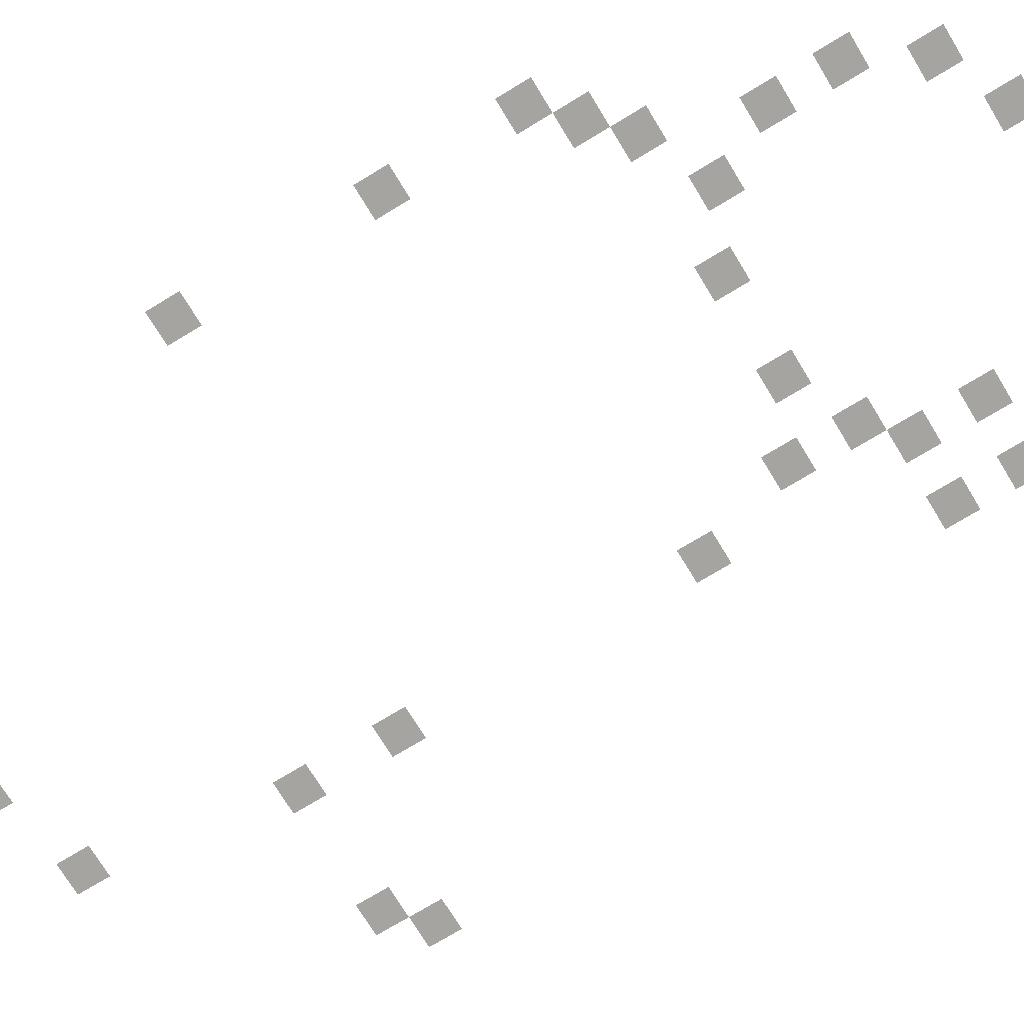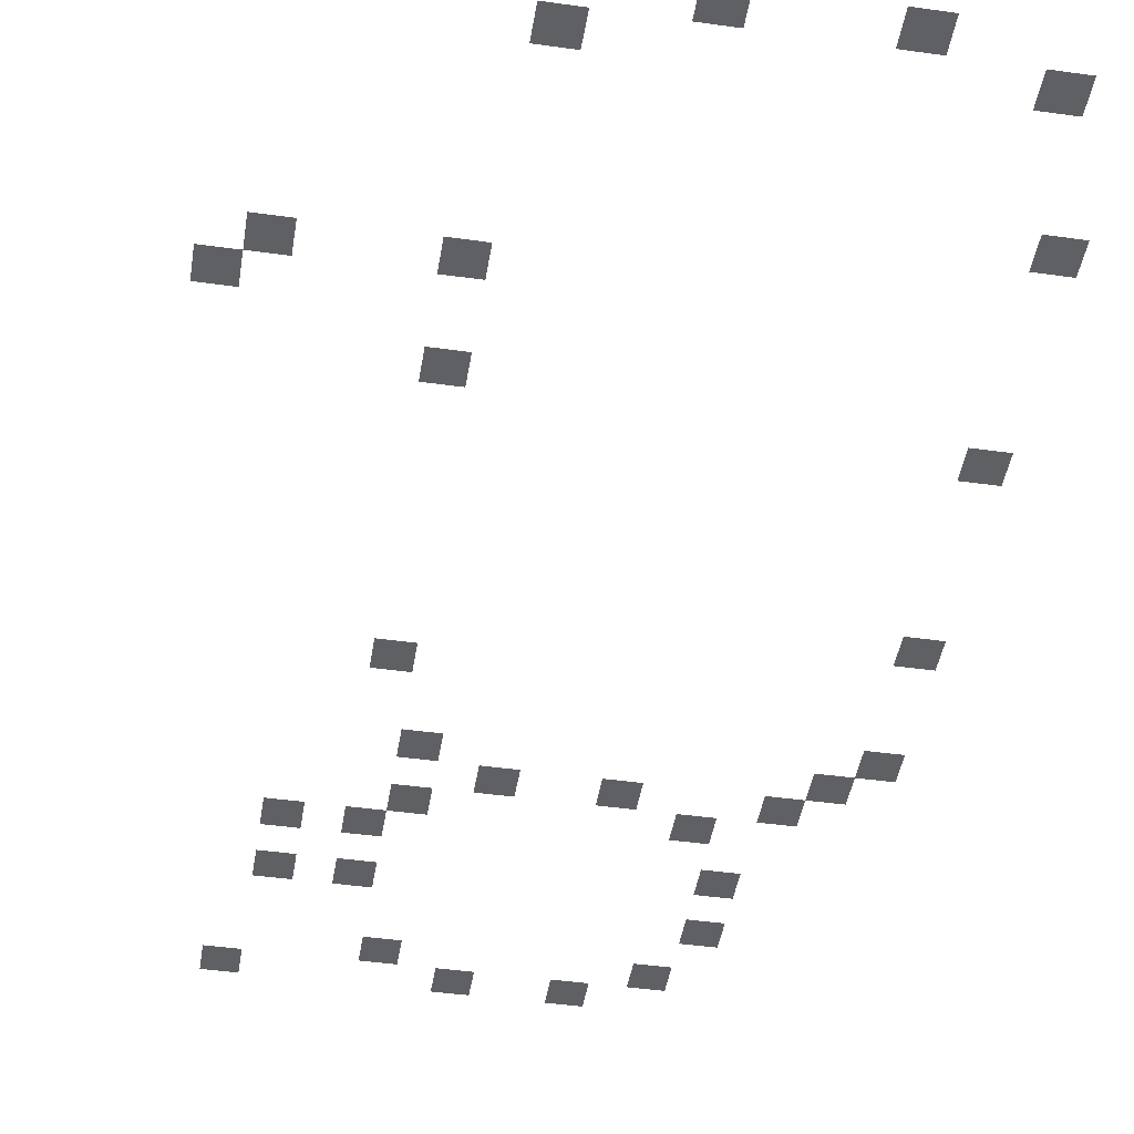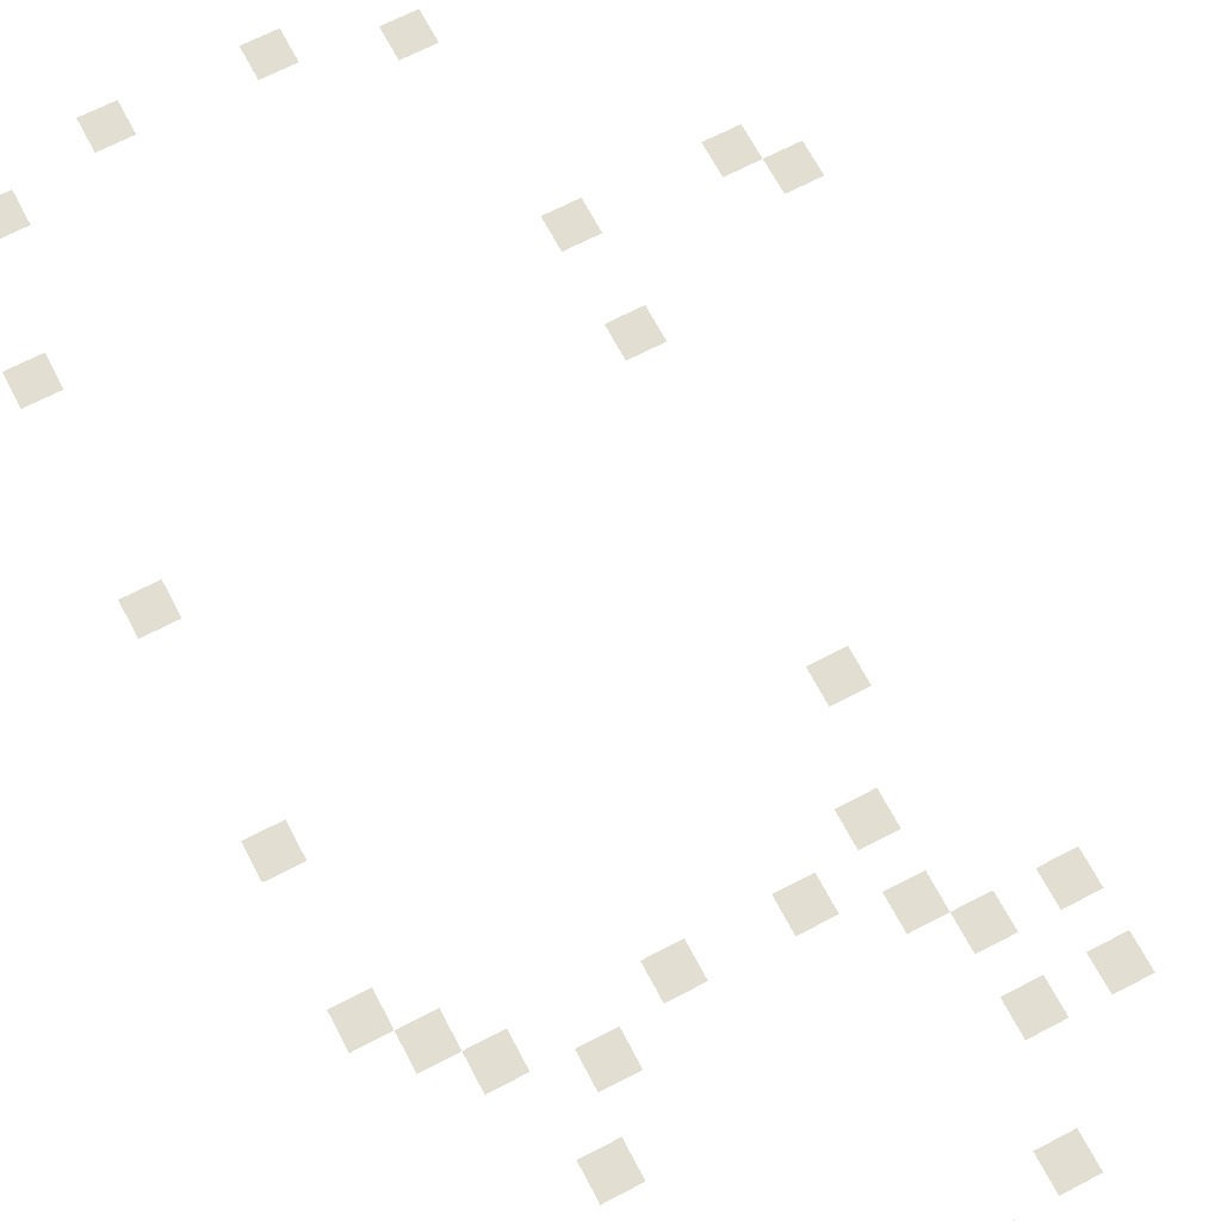
<metadata>
{"format":"obj","ext":"obj","renderer":"f3d","projection":"perspective","resolution":1024,"background":"white","views":[{"elev":-73.4,"azim":-58.7,"up":"+Z"},{"elev":-44.9,"azim":170.8,"up":"+Z"},{"elev":67.5,"azim":-27.7,"up":"+Z"}]}
</metadata>
<code>
v -256 -80 0
v -272 -80 0
v -272 -64 0
v -256 -64 0
v -320 -80 0
v -336 -80 0
v -336 -64 0
v -320 -64 0
v -208 -96 0
v -224 -96 0
v -224 -80 0
v -208 -80 0
v -368 -96 0
v -384 -96 0
v -384 -80 0
v -368 -80 0
v -384 -160 0
v -400 -160 0
v -400 -144 0
v -384 -144 0
v -128 -192 0
v -144 -192 0
v -144 -176 0
v -128 -176 0
v -192 -192 0
v -208 -192 0
v -208 -176 0
v -192 -176 0
v -112 -208 0
v -128 -208 0
v -128 -192 0
v -112 -192 0
v -192 -240 0
v -208 -240 0
v -208 -224 0
v -192 -224 0
v -384 -256 0
v -400 -256 0
v -400 -240 0
v -384 -240 0
v -384 -352 0
v -400 -352 0
v -400 -336 0
v -384 -336 0
v -192 -384 0
v -208 -384 0
v -208 -368 0
v -192 -368 0
v -384 -416 0
v -400 -416 0
v -400 -400 0
v -384 -400 0
v -208 -432 0
v -224 -432 0
v -224 -416 0
v -208 -416 0
v -368 -432 0
v -384 -432 0
v -384 -416 0
v -368 -416 0
v -240 -448 0
v -256 -448 0
v -256 -432 0
v -240 -432 0
v -288 -448 0
v -304 -448 0
v -304 -432 0
v -288 -432 0
v -352 -448 0
v -368 -448 0
v -368 -432 0
v -352 -432 0
v -208 -464 0
v -224 -464 0
v -224 -448 0
v -208 -448 0
v -320 -464 0
v -336 -464 0
v -336 -448 0
v -320 -448 0
v -160 -480 0
v -176 -480 0
v -176 -464 0
v -160 -464 0
v -192 -480 0
v -208 -480 0
v -208 -464 0
v -192 -464 0
v -336 -496 0
v -352 -496 0
v -352 -480 0
v -336 -480 0
v -160 -512 0
v -176 -512 0
v -176 -496 0
v -160 -496 0
v -192 -512 0
v -208 -512 0
v -208 -496 0
v -192 -496 0
v -336 -528 0
v -352 -528 0
v -352 -512 0
v -336 -512 0
v -208 -560 0
v -224 -560 0
v -224 -544 0
v -208 -544 0
v -320 -560 0
v -336 -560 0
v -336 -544 0
v -320 -544 0
v -144 -576 0
v -160 -576 0
v -160 -560 0
v -144 -560 0
v -240 -576 0
v -256 -576 0
v -256 -560 0
v -240 -560 0
v -288 -576 0
v -304 -576 0
v -304 -560 0
v -288 -560 0
g RightDungeonDown_mesh_0003
f 1 2 3 4
f 5 6 7 8
f 9 10 11 12
f 13 14 15 16
f 17 18 19 20
f 21 22 23 24
f 25 26 27 28
f 29 30 31 32
f 33 34 35 36
f 37 38 39 40
f 41 42 43 44
f 45 46 47 48
f 49 50 51 52
f 53 54 55 56
f 57 58 59 60
f 61 62 63 64
f 65 66 67 68
f 69 70 71 72
f 73 74 75 76
f 77 78 79 80
f 81 82 83 84
f 85 86 87 88
f 89 90 91 92
f 93 94 95 96
f 97 98 99 100
f 101 102 103 104
f 105 106 107 108
f 109 110 111 112
f 113 114 115 116
f 117 118 119 120
f 121 122 123 124

</code>
